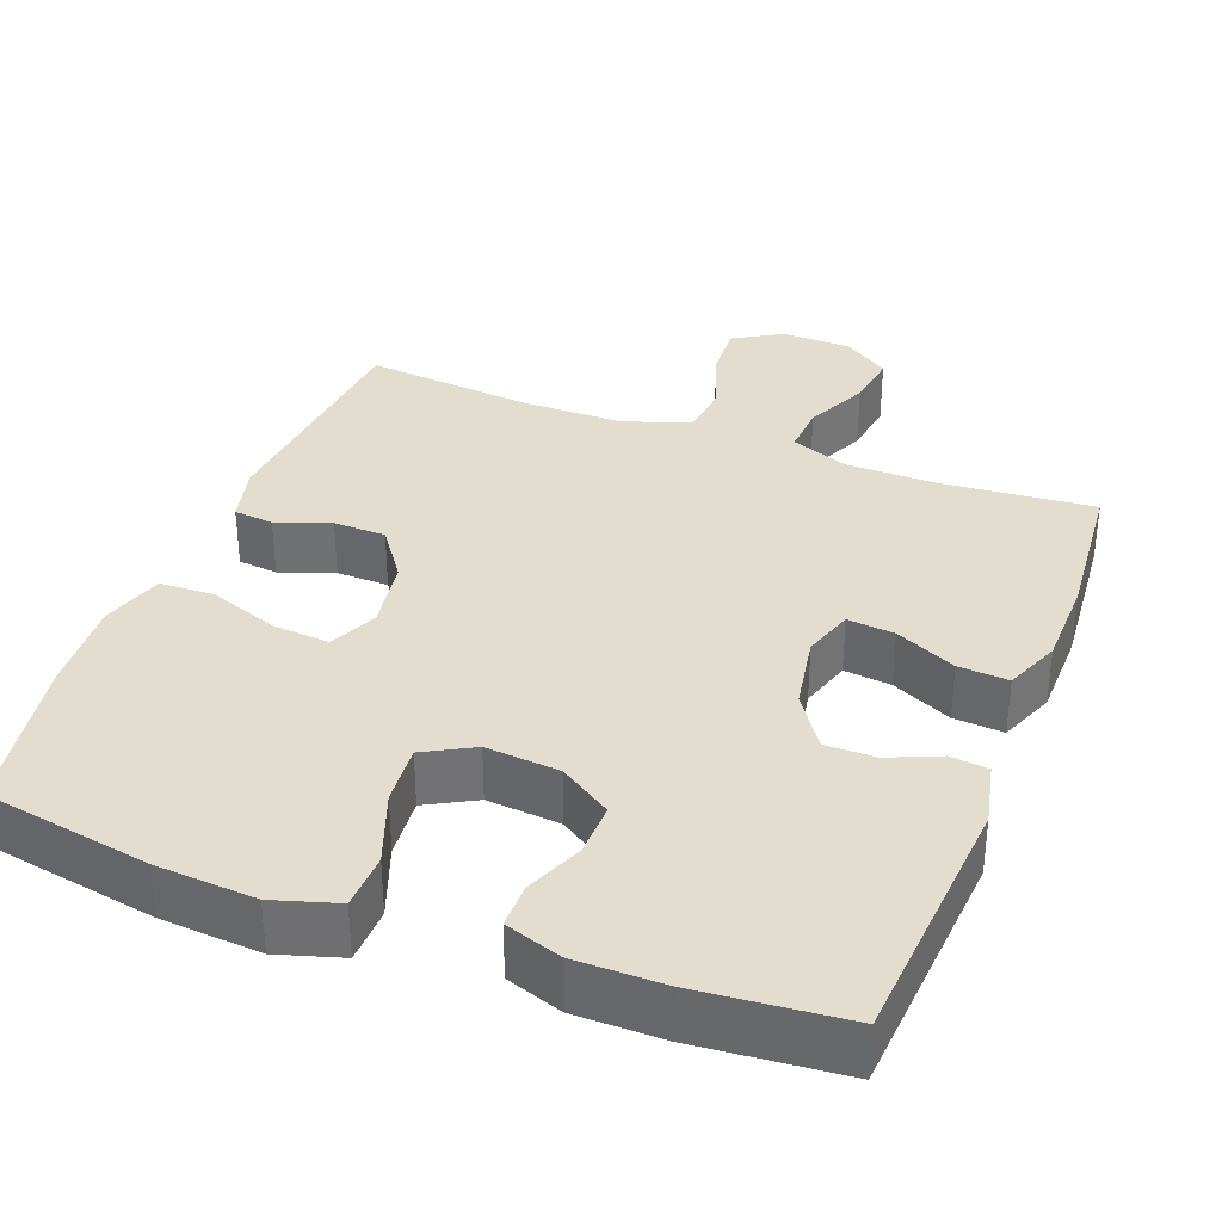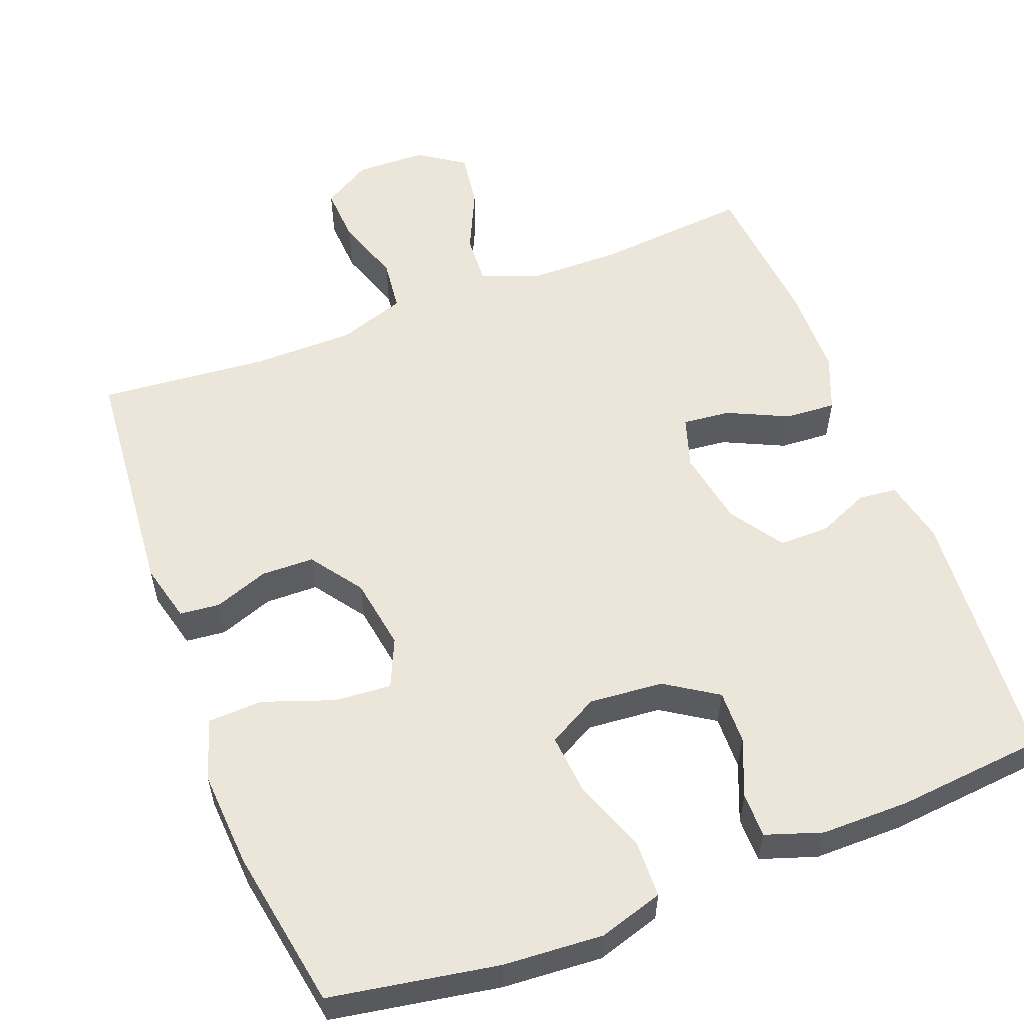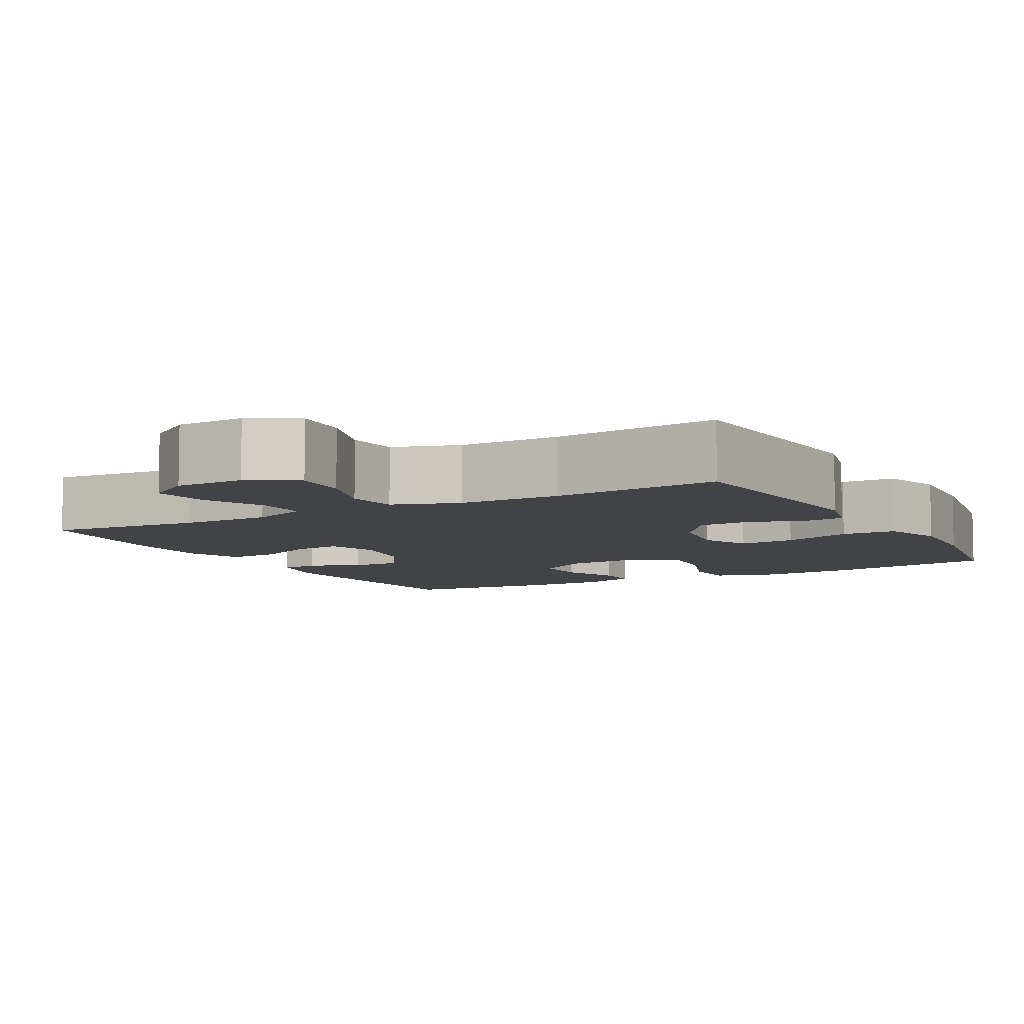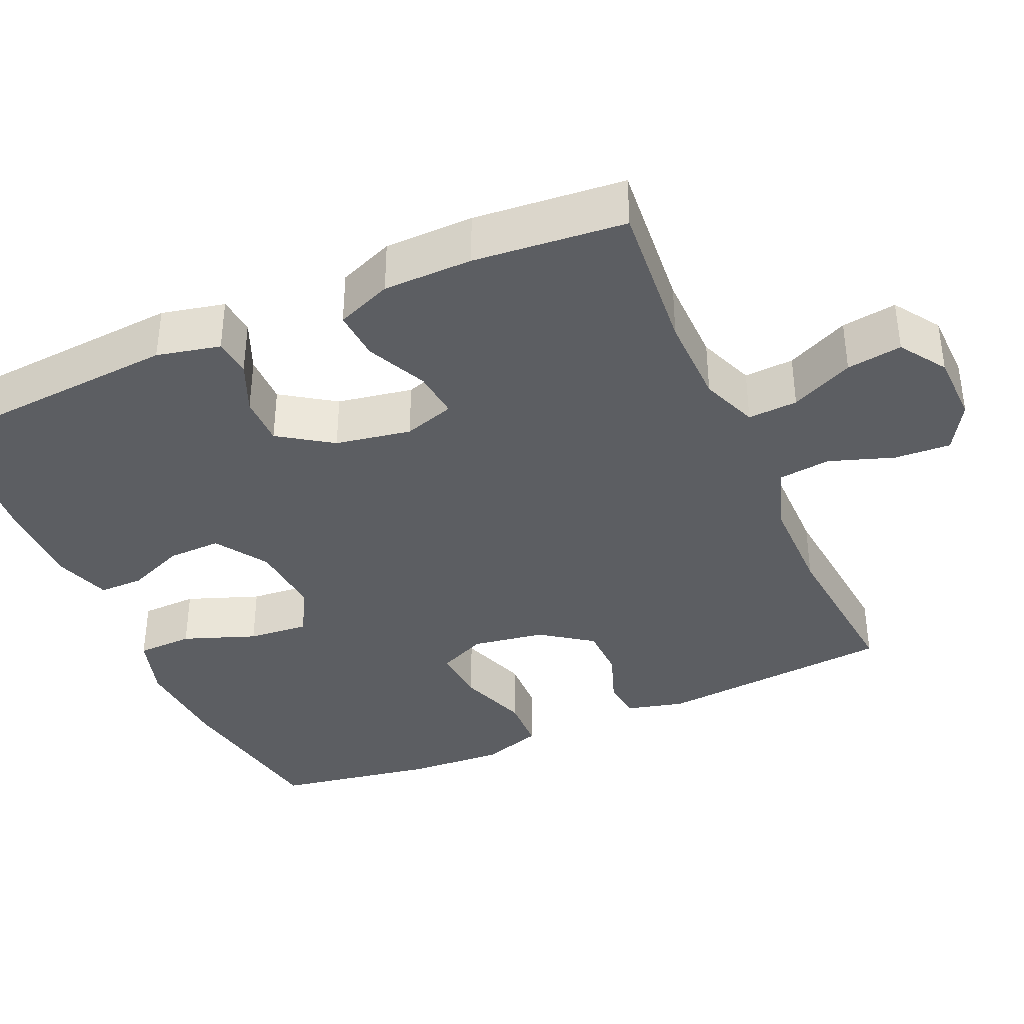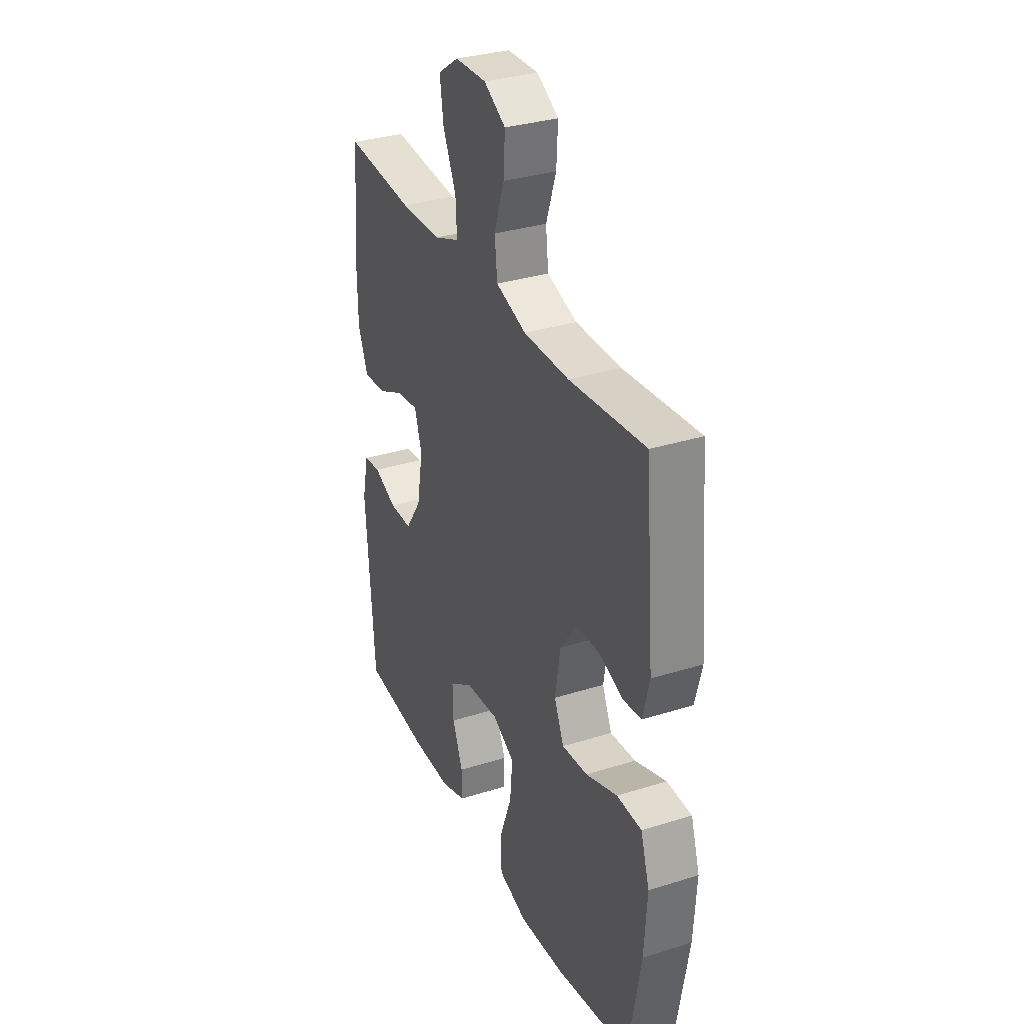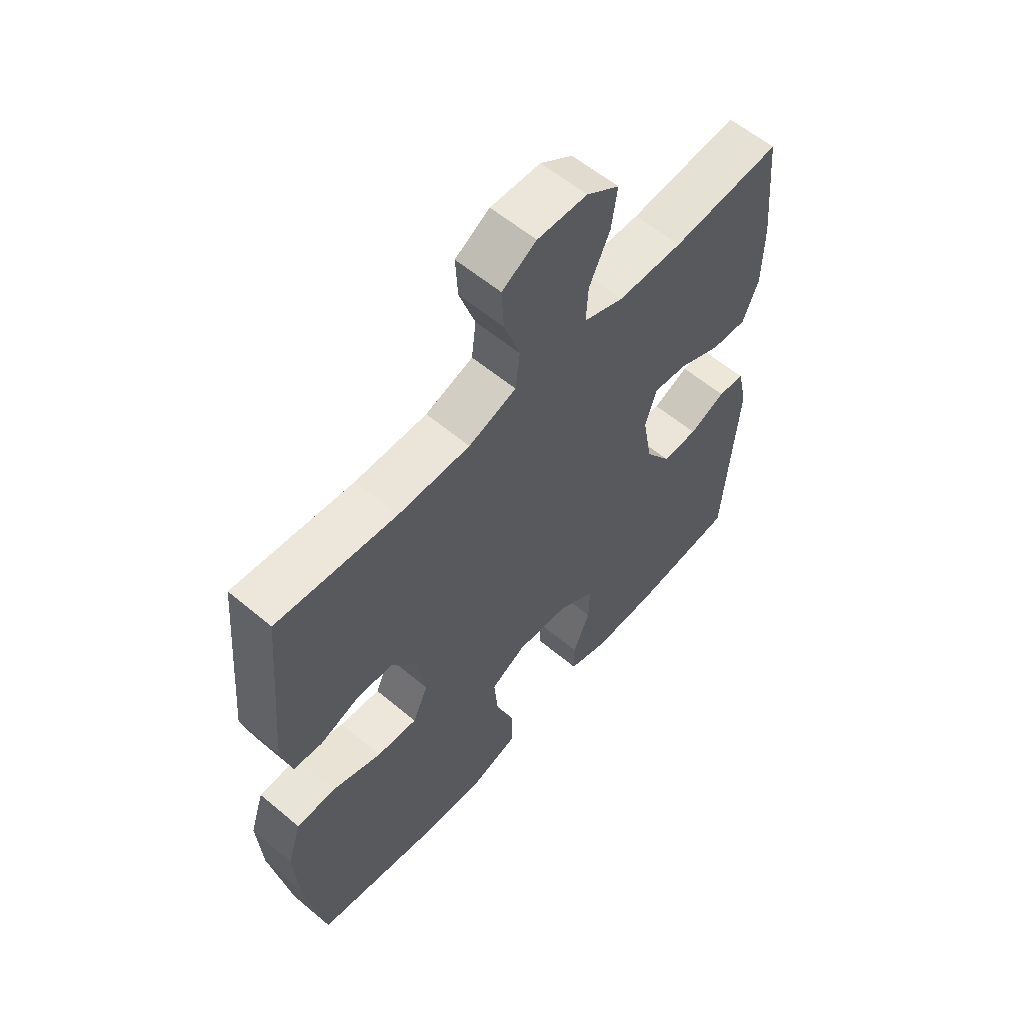
<metadata>
{"format":"obj","ext":"obj","renderer":"f3d","projection":"perspective","resolution":1024,"background":"white","views":[{"elev":34.8,"azim":-159.0,"up":"+Y"},{"elev":56.7,"azim":159.0,"up":"+Y"},{"elev":-7.4,"azim":28.8,"up":"+Y"},{"elev":-37.9,"azim":-66.1,"up":"+Y"},{"elev":32.4,"azim":66.3,"up":"+Z"},{"elev":58.8,"azim":130.9,"up":"+Z"}]}
</metadata>
<code>
o path1788_path1788.001
v -0.3049 0.0375 -0.5549
v -0.1862 0.0375 -0.5548
v -0.1106 0.0375 -0.5294
v -0.1104 0.0375 -0.4694
v -0.1424 0.0375 -0.3917
v -0.1441 0.0375 -0.3197
v -0.07405 0.0375 -0.2742
v 0.02571 0.0375 -0.2658
v 0.09243 0.0375 -0.3024
v 0.08494 0.0375 -0.3845
v 0.04866 0.0375 -0.4822
v 0.05064 0.0375 -0.5579
v 0.1372 0.0375 -0.5844
v 0.2716 0.0375 -0.5754
v 0.497 0.0375 -0.5363
v 0.5347 0.0375 -0.3207
v 0.5431 0.0375 -0.192
v 0.5166 0.0375 -0.1088
v 0.4423 0.0375 -0.1061
v 0.3478 0.0375 -0.1397
v 0.2711 0.0375 -0.1456
v 0.2419 0.0375 -0.0805
v 0.2576 0.0375 0.01653
v 0.3071 0.0375 0.08572
v 0.378 0.0375 0.08724
v 0.4509 0.0375 0.06091
v 0.5048 0.0375 0.06647
v 0.5248 0.0375 0.1453
v 0.497 0.0375 0.4656
v 0.2699 0.0375 0.4447
v 0.1334 0.0375 0.4454
v 0.04271 0.0375 0.4758
v 0.03455 0.0375 0.5461
v 0.06476 0.0375 0.6343
v 0.06908 0.0375 0.7101
v 0.00412 0.0375 0.7487
v -0.08986 0.0375 0.7464
v -0.1517 0.0375 0.705
v -0.1412 0.0375 0.6303
v -0.1018 0.0375 0.5456
v -0.09806 0.0375 0.4784
v -0.1746 0.0375 0.4488
v -0.2972 0.0375 0.4472
v -0.5047 0.0375 0.4656
v -0.5235 0.0375 0.2612
v -0.5219 0.0375 0.1406
v -0.4918 0.0375 0.06577
v -0.4241 0.0375 0.07024
v -0.3424 0.0375 0.1085
v -0.2782 0.0375 0.1152
v -0.2566 0.0375 0.04661
v -0.2748 0.0375 -0.05534
v -0.3233 0.0375 -0.1271
v -0.3911 0.0375 -0.1266
v -0.4602 0.0375 -0.09686
v -0.5112 0.0375 -0.1025
v -0.5303 0.0375 -0.188
v -0.5047 0.0375 -0.5363
v -0.3049 -0.0375 -0.5549
v -0.1862 -0.0375 -0.5548
v -0.1106 -0.0375 -0.5294
v -0.1104 -0.0375 -0.4694
v -0.1424 -0.0375 -0.3917
v -0.1441 -0.0375 -0.3197
v -0.07405 -0.0375 -0.2742
v 0.02571 -0.0375 -0.2658
v 0.09243 -0.0375 -0.3024
v 0.08494 -0.0375 -0.3845
v 0.04866 -0.0375 -0.4822
v 0.05064 -0.0375 -0.5579
v 0.1372 -0.0375 -0.5844
v 0.2716 -0.0375 -0.5754
v 0.497 -0.0375 -0.5363
v 0.5347 -0.0375 -0.3207
v 0.5431 -0.0375 -0.192
v 0.5166 -0.0375 -0.1088
v 0.4423 -0.0375 -0.1061
v 0.3478 -0.0375 -0.1397
v 0.2711 -0.0375 -0.1456
v 0.2419 -0.0375 -0.0805
v 0.2576 -0.0375 0.01653
v 0.3071 -0.0375 0.08572
v 0.378 -0.0375 0.08724
v 0.4509 -0.0375 0.06091
v 0.5048 -0.0375 0.06647
v 0.5248 -0.0375 0.1453
v 0.497 -0.0375 0.4656
v 0.2699 -0.0375 0.4447
v 0.1334 -0.0375 0.4454
v 0.04271 -0.0375 0.4758
v 0.03455 -0.0375 0.5461
v 0.06476 -0.0375 0.6343
v 0.06908 -0.0375 0.7101
v 0.00412 -0.0375 0.7487
v -0.08986 -0.0375 0.7464
v -0.1517 -0.0375 0.705
v -0.1412 -0.0375 0.6303
v -0.1018 -0.0375 0.5456
v -0.09806 -0.0375 0.4784
v -0.1746 -0.0375 0.4488
v -0.2972 -0.0375 0.4472
v -0.5047 -0.0375 0.4656
v -0.5235 -0.0375 0.2612
v -0.5219 -0.0375 0.1406
v -0.4918 -0.0375 0.06577
v -0.4241 -0.0375 0.07024
v -0.3424 -0.0375 0.1085
v -0.2782 -0.0375 0.1152
v -0.2566 -0.0375 0.04661
v -0.2748 -0.0375 -0.05534
v -0.3233 -0.0375 -0.1271
v -0.3911 -0.0375 -0.1266
v -0.4602 -0.0375 -0.09686
v -0.5112 -0.0375 -0.1025
v -0.5303 -0.0375 -0.188
v -0.5047 -0.0375 -0.5363
v -0.5112 0.0375 -0.1025
v -0.5112 0.0375 -0.1025
v -0.5303 0.0375 -0.188
v -0.5235 0.0375 0.2612
v -0.5219 0.0375 0.1406
v -0.4918 0.0375 0.06577
v -0.4918 0.0375 0.06577
v -0.5047 0.0375 0.4656
v -0.5047 0.0375 0.4656
v -0.4602 0.0375 -0.09686
v -0.5047 0.0375 -0.5363
v -0.5047 0.0375 -0.5363
v -0.4241 0.0375 0.07024
v -0.3911 0.0375 -0.1266
v -0.3424 0.0375 0.1085
v -0.3049 0.0375 -0.5549
v -0.2972 0.0375 0.4472
v -0.3233 0.0375 -0.1271
v -0.2782 0.0375 0.1152
v -0.2782 0.0375 0.1152
v -0.2748 0.0375 -0.05534
v -0.1862 0.0375 -0.5548
v -0.1746 0.0375 0.4488
v -0.2566 0.0375 0.04661
v -0.1106 0.0375 -0.5294
v -0.1106 0.0375 -0.5294
v -0.09806 0.0375 0.4784
v -0.09806 0.0375 0.4784
v -0.1424 0.0375 -0.3917
v -0.1441 0.0375 -0.3197
v -0.08986 0.0375 0.7464
v -0.1517 0.0375 0.705
v -0.1517 0.0375 0.705
v -0.1412 0.0375 0.6303
v -0.07405 0.0375 -0.2742
v -0.1104 0.0375 -0.4694
v -0.1018 0.0375 0.5456
v 0.00412 0.0375 0.7487
v 0.02571 0.0375 -0.2658
v 0.06908 0.0375 0.7101
v 0.06908 0.0375 0.7101
v 0.09243 0.0375 -0.3024
v 0.09243 0.0375 -0.3024
v 0.06476 0.0375 0.6343
v 0.03455 0.0375 0.5461
v 0.04271 0.0375 0.4758
v 0.04271 0.0375 0.4758
v 0.1334 0.0375 0.4454
v 0.08494 0.0375 -0.3845
v 0.04866 0.0375 -0.4822
v 0.05064 0.0375 -0.5579
v 0.05064 0.0375 -0.5579
v 0.1372 0.0375 -0.5844
v 0.2699 0.0375 0.4447
v 0.2716 0.0375 -0.5754
v 0.2419 0.0375 -0.0805
v 0.2576 0.0375 0.01653
v 0.2711 0.0375 -0.1456
v 0.2711 0.0375 -0.1456
v 0.3071 0.0375 0.08572
v 0.3478 0.0375 -0.1397
v 0.378 0.0375 0.08724
v 0.4423 0.0375 -0.1061
v 0.4509 0.0375 0.06091
v 0.497 0.0375 0.4656
v 0.497 0.0375 0.4656
v 0.5166 0.0375 -0.1088
v 0.5166 0.0375 -0.1088
v 0.5048 0.0375 0.06647
v 0.5048 0.0375 0.06647
v 0.497 0.0375 -0.5363
v 0.497 0.0375 -0.5363
v 0.5248 0.0375 0.1453
v 0.5347 0.0375 -0.3207
v 0.5431 0.0375 -0.192
v -0.5112 -0.0375 -0.1025
v -0.5112 -0.0375 -0.1025
v -0.5303 -0.0375 -0.188
v -0.5235 -0.0375 0.2612
v -0.5219 -0.0375 0.1406
v -0.4918 -0.0375 0.06577
v -0.4918 -0.0375 0.06577
v -0.5047 -0.0375 0.4656
v -0.5047 -0.0375 0.4656
v -0.4602 -0.0375 -0.09686
v -0.5047 -0.0375 -0.5363
v -0.5047 -0.0375 -0.5363
v -0.4241 -0.0375 0.07024
v -0.3911 -0.0375 -0.1266
v -0.3424 -0.0375 0.1085
v -0.3049 -0.0375 -0.5549
v -0.2972 -0.0375 0.4472
v -0.3233 -0.0375 -0.1271
v -0.2782 -0.0375 0.1152
v -0.2782 -0.0375 0.1152
v -0.2748 -0.0375 -0.05534
v -0.1862 -0.0375 -0.5548
v -0.1746 -0.0375 0.4488
v -0.2566 -0.0375 0.04661
v -0.1106 -0.0375 -0.5294
v -0.1106 -0.0375 -0.5294
v -0.09806 -0.0375 0.4784
v -0.09806 -0.0375 0.4784
v -0.1424 -0.0375 -0.3917
v -0.1441 -0.0375 -0.3197
v -0.08986 -0.0375 0.7464
v -0.1517 -0.0375 0.705
v -0.1517 -0.0375 0.705
v -0.1412 -0.0375 0.6303
v -0.07405 -0.0375 -0.2742
v -0.1104 -0.0375 -0.4694
v -0.1018 -0.0375 0.5456
v 0.00412 -0.0375 0.7487
v 0.02571 -0.0375 -0.2658
v 0.06908 -0.0375 0.7101
v 0.06908 -0.0375 0.7101
v 0.09243 -0.0375 -0.3024
v 0.09243 -0.0375 -0.3024
v 0.06476 -0.0375 0.6343
v 0.03455 -0.0375 0.5461
v 0.04271 -0.0375 0.4758
v 0.04271 -0.0375 0.4758
v 0.1334 -0.0375 0.4454
v 0.08494 -0.0375 -0.3845
v 0.04866 -0.0375 -0.4822
v 0.05064 -0.0375 -0.5579
v 0.05064 -0.0375 -0.5579
v 0.1372 -0.0375 -0.5844
v 0.2699 -0.0375 0.4447
v 0.2716 -0.0375 -0.5754
v 0.2419 -0.0375 -0.0805
v 0.2576 -0.0375 0.01653
v 0.2711 -0.0375 -0.1456
v 0.2711 -0.0375 -0.1456
v 0.3071 -0.0375 0.08572
v 0.3478 -0.0375 -0.1397
v 0.378 -0.0375 0.08724
v 0.4423 -0.0375 -0.1061
v 0.4509 -0.0375 0.06091
v 0.497 -0.0375 0.4656
v 0.497 -0.0375 0.4656
v 0.5166 -0.0375 -0.1088
v 0.5166 -0.0375 -0.1088
v 0.5048 -0.0375 0.06647
v 0.5048 -0.0375 0.06647
v 0.497 -0.0375 -0.5363
v 0.497 -0.0375 -0.5363
v 0.5248 -0.0375 0.1453
v 0.5347 -0.0375 -0.3207
v 0.5431 -0.0375 -0.192
f 264 253 255
f 249 246 265
f 245 264 256
f 252 265 266
f 220 213 227
f 205 201 194
f 196 206 195
f 239 210 248
f 221 207 220
f 218 210 237
f 207 194 202
f 214 210 218
f 247 233 249
f 195 206 208
f 208 210 214
f 248 215 247
f 246 240 244
f 210 215 248
f 249 233 246
f 233 247 230
f 230 212 226
f 239 251 245
f 244 240 241
f 212 209 226
f 227 213 216
f 194 201 192
f 210 208 206
f 235 225 228
f 206 196 204
f 205 207 221
f 226 209 221
f 254 266 258
f 265 246 262
f 209 205 221
f 244 241 242
f 213 220 207
f 228 218 236
f 229 225 235
f 197 204 196
f 223 225 222
f 215 212 230
f 247 215 230
f 235 228 236
f 195 208 199
f 245 253 264
f 251 253 245
f 237 210 239
f 264 255 260
f 252 266 254
f 239 248 251
f 236 218 237
f 249 265 252
f 233 240 246
f 222 225 229
f 205 194 207
f 231 229 235
f 118 57 115 193
f 45 46 104 103
f 46 123 198 104
f 125 45 103 200
f 55 56 114 113
f 57 128 203 115
f 47 48 106 105
f 54 55 113 112
f 48 49 107 106
f 58 1 59 116
f 43 44 102 101
f 53 54 112 111
f 49 136 211 107
f 52 53 111 110
f 1 2 60 59
f 42 43 101 100
f 50 51 109 108
f 51 52 110 109
f 2 142 217 60
f 144 42 100 219
f 5 6 64 63
f 37 149 224 95
f 38 39 97 96
f 6 7 65 64
f 4 5 63 62
f 3 4 62 61
f 39 40 98 97
f 40 41 99 98
f 36 37 95 94
f 7 8 66 65
f 157 36 94 232
f 8 159 234 66
f 34 35 93 92
f 33 34 92 91
f 163 33 91 238
f 31 32 90 89
f 10 11 69 68
f 11 168 243 69
f 12 13 71 70
f 9 10 68 67
f 30 31 89 88
f 13 14 72 71
f 22 23 81 80
f 175 22 80 250
f 23 24 82 81
f 20 21 79 78
f 24 25 83 82
f 19 20 78 77
f 25 26 84 83
f 182 30 88 257
f 184 19 77 259
f 26 186 261 84
f 14 188 263 72
f 27 28 86 85
f 28 29 87 86
f 15 16 74 73
f 17 18 76 75
f 16 17 75 74
f 189 180 178
f 174 190 171
f 170 181 189
f 177 191 190
f 145 152 138
f 130 119 126
f 121 120 131
f 164 173 135
f 146 145 132
f 143 162 135
f 132 127 119
f 139 143 135
f 172 174 158
f 120 133 131
f 133 139 135
f 173 172 140
f 171 169 165
f 135 173 140
f 174 171 158
f 158 155 172
f 155 151 137
f 164 170 176
f 169 166 165
f 137 151 134
f 152 141 138
f 119 117 126
f 135 131 133
f 160 153 150
f 131 129 121
f 130 146 132
f 151 146 134
f 179 183 191
f 190 187 171
f 134 146 130
f 169 167 166
f 138 132 145
f 153 161 143
f 154 160 150
f 122 121 129
f 148 147 150
f 140 155 137
f 172 155 140
f 160 161 153
f 120 124 133
f 170 189 178
f 176 170 178
f 162 164 135
f 189 185 180
f 177 179 191
f 164 176 173
f 161 162 143
f 174 177 190
f 158 171 165
f 147 154 150
f 130 132 119
f 156 160 154

</code>
